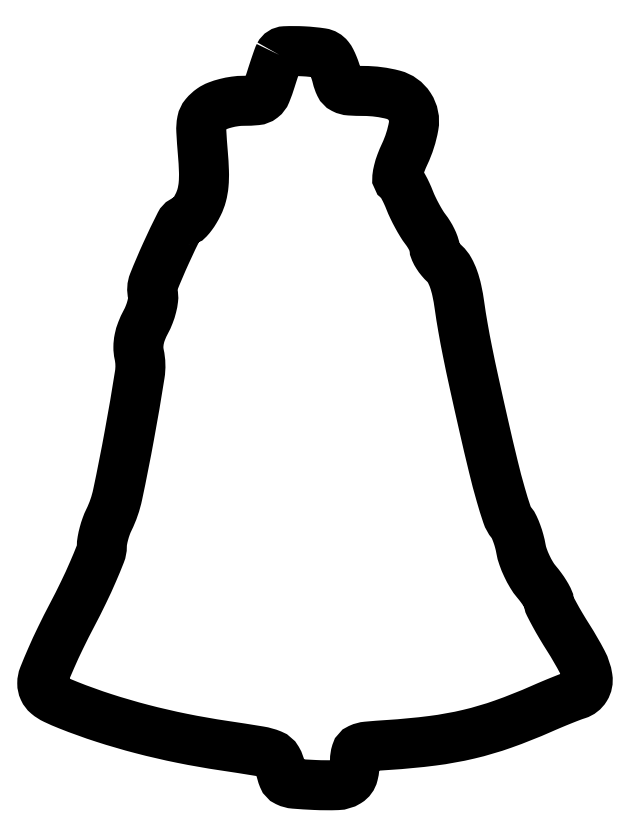
<metadata>
{"format":"dxf","ext":"dxf","renderer":"ezdxf+matplotlib","layout":"modelspace","background":"white","min_lineweight":24,"dpi":150}
</metadata>
<code>
0
SECTION
2
ENTITIES
0
POLYLINE
8
0
66
1
70
1
0
VERTEX
8
0
10
47.74
20
147.2
42
0.03213
0
VERTEX
8
0
10
47.52
20
146.8
42
0.002841
0
VERTEX
8
0
10
47.07
20
145.5
42
0.003706
0
VERTEX
8
0
10
46.56
20
143.9
42
0.002878
0
VERTEX
8
0
10
46.02
20
142.2
42
-0.0187
0
VERTEX
8
0
10
45.09
20
139.6
42
-0.1331
0
VERTEX
8
0
10
44.29
20
138.6
42
-0.1435
0
VERTEX
8
0
10
43.1
20
138.1
42
-0.02293
0
VERTEX
8
0
10
40.56
20
138
42
0.0346
0
VERTEX
8
0
10
38.81
20
137.9
42
0.02783
0
VERTEX
8
0
10
36.96
20
137.5
42
0.02863
0
VERTEX
8
0
10
35.28
20
137
42
0.0618
0
VERTEX
8
0
10
34.09
20
136.3
42
0.06534
0
VERTEX
8
0
10
32.78
20
135.1
42
0.1269
0
VERTEX
8
0
10
32.17
20
133.9
42
0.06243
0
VERTEX
8
0
10
32.03
20
131.9
42
0.007171
0
VERTEX
8
0
10
32.34
20
127.5
42
-0.01225
0
VERTEX
8
0
10
32.56
20
123.8
42
-0.03147
0
VERTEX
8
0
10
32.49
20
121.1
42
-0.04236
0
VERTEX
8
0
10
32.12
20
119
42
-0.05077
0
VERTEX
8
0
10
31.4
20
117.1
42
-0.01867
0
VERTEX
8
0
10
30.75
20
115.9
42
-0.02633
0
VERTEX
8
0
10
30.08
20
114.9
42
-0.02489
0
VERTEX
8
0
10
29.46
20
114.2
42
-0.2101
0
VERTEX
8
0
10
29.08
20
114
42
0.2834
0
VERTEX
8
0
10
27.74
20
113.2
42
0.009461
0
VERTEX
8
0
10
24.92
20
107.3
42
0.0123
0
VERTEX
8
0
10
22.41
20
101.4
42
0.16
0
VERTEX
8
0
10
22.27
20
99.08
42
-0.09427
0
VERTEX
8
0
10
22.34
20
98.07
42
-0.03194
0
VERTEX
8
0
10
22.06
20
96.6
42
-0.03044
0
VERTEX
8
0
10
21.55
20
94.98
42
-0.03059
0
VERTEX
8
0
10
20.84
20
93.44
42
0.03008
0
VERTEX
8
0
10
20.02
20
91.66
42
0.04282
0
VERTEX
8
0
10
19.53
20
89.99
42
0.04783
0
VERTEX
8
0
10
19.36
20
88.42
42
0.05645
0
VERTEX
8
0
10
19.52
20
86.93
42
-0.09394
0
VERTEX
8
0
10
19.63
20
82.85
42
-0.005581
0
VERTEX
8
0
10
17.54
20
70.65
42
-0.00706
0
VERTEX
8
0
10
15.18
20
58.69
42
-0.06179
0
VERTEX
8
0
10
13.42
20
53.6
42
0.02789
0
VERTEX
8
0
10
12.88
20
52.31
42
0.02081
0
VERTEX
8
0
10
12.42
20
50.83
42
0.02118
0
VERTEX
8
0
10
12.1
20
49.4
42
0.04413
0
VERTEX
8
0
10
12
20
48.27
42
-0.0942
0
VERTEX
8
0
10
11.72
20
46.77
42
-0.008284
0
VERTEX
8
0
10
10.24
20
43.2
42
-0.01062
0
VERTEX
8
0
10
8.298
20
38.97
42
-0.008068
0
VERTEX
8
0
10
6
20
34.42
42
0.007705
0
VERTEX
8
0
10
3.702
20
29.87
42
0.01025
0
VERTEX
8
0
10
1.762
20
25.67
42
0.007799
0
VERTEX
8
0
10
0.2771
20
22.12
42
0.09543
0
VERTEX
8
0
10
0
20
20.68
42
0.1075
0
VERTEX
8
0
10
0.2736
20
19.42
42
0.1116
0
VERTEX
8
0
10
1.043
20
18.41
42
0.06442
0
VERTEX
8
0
10
2.539
20
17.46
42
0.01542
0
VERTEX
8
0
10
5.25
20
16.28
42
0.01669
0
VERTEX
8
0
10
12.39
20
13.71
42
0.01432
0
VERTEX
8
0
10
20.06
20
11.47
42
0.01383
0
VERTEX
8
0
10
28.14
20
9.604
42
0.0129
0
VERTEX
8
0
10
36.49
20
8.138
42
-0.003521
0
VERTEX
8
0
10
43.75
20
7.003
42
-0.05534
0
VERTEX
8
0
10
46.17
20
6.329
42
-0.1666
0
VERTEX
8
0
10
47.34
20
5.316
42
-0.08956
0
VERTEX
8
0
10
48
20
3.5
42
0.05291
0
VERTEX
8
0
10
48.5
20
1.714
42
0.1882
0
VERTEX
8
0
10
49.3
20
0.8618
42
0.09212
0
VERTEX
8
0
10
50.82
20
0.4542
42
0.007697
0
VERTEX
8
0
10
54.92
20
0.1982
42
0.02052
0
VERTEX
8
0
10
59.39
20
0.171
42
0.13
0
VERTEX
8
0
10
61.55
20
0.8237
42
0.1974
0
VERTEX
8
0
10
62.63
20
2.313
42
0.05844
0
VERTEX
8
0
10
62.98
20
5.168
42
-0.07287
0
VERTEX
8
0
10
63.22
20
6.73
42
-0.2144
0
VERTEX
8
0
10
63.92
20
7.529
42
-0.08519
0
VERTEX
8
0
10
65.46
20
7.936
42
-0.006468
0
VERTEX
8
0
10
69.75
20
8.265
42
0.01564
0
VERTEX
8
0
10
78.58
20
9.104
42
0.02642
0
VERTEX
8
0
10
85.89
20
10.43
42
0.02742
0
VERTEX
8
0
10
92.83
20
12.47
42
0.01856
0
VERTEX
8
0
10
100.5
20
15.52
42
-0.004268
0
VERTEX
8
0
10
102.6
20
16.41
42
-0.004155
0
VERTEX
8
0
10
104.7
20
17.28
42
-0.0041
0
VERTEX
8
0
10
106.6
20
18.02
42
-0.01544
0
VERTEX
8
0
10
107.8
20
18.43
42
0.1807
0
VERTEX
8
0
10
109.4
20
19.72
42
0.1782
0
VERTEX
8
0
10
109.8
20
21.79
42
0.08278
0
VERTEX
8
0
10
108.8
20
24.99
42
0.02033
0
VERTEX
8
0
10
106
20
29.79
42
-0.007114
0
VERTEX
8
0
10
104.5
20
32.28
42
-0.009951
0
VERTEX
8
0
10
103.2
20
34.55
42
-0.006689
0
VERTEX
8
0
10
102.2
20
36.47
42
-0.1181
0
VERTEX
8
0
10
102
20
37.15
42
0.1196
0
VERTEX
8
0
10
101.9
20
37.73
42
0.01912
0
VERTEX
8
0
10
101.3
20
38.76
42
0.02022
0
VERTEX
8
0
10
100.5
20
39.94
42
0.0165
0
VERTEX
8
0
10
99.54
20
41.14
42
-0.04004
0
VERTEX
8
0
10
98.55
20
42.52
42
-0.02491
0
VERTEX
8
0
10
97.61
20
44.29
42
-0.02493
0
VERTEX
8
0
10
96.85
20
46.14
42
-0.04075
0
VERTEX
8
0
10
96.41
20
47.78
42
0.02224
0
VERTEX
8
0
10
96.07
20
49.31
42
0.02076
0
VERTEX
8
0
10
95.58
20
50.85
42
0.02125
0
VERTEX
8
0
10
95.03
20
52.17
42
0.06369
0
VERTEX
8
0
10
94.51
20
53
42
-0.09168
0
VERTEX
8
0
10
93.6
20
54.65
42
-0.01106
0
VERTEX
8
0
10
92.36
20
58.64
42
-0.01009
0
VERTEX
8
0
10
90.85
20
64.33
42
-0.003615
0
VERTEX
8
0
10
88.93
20
72.5
42
-0.00162
0
VERTEX
8
0
10
86.96
20
81.31
42
-0.004591
0
VERTEX
8
0
10
85.65
20
87.48
42
-0.006358
0
VERTEX
8
0
10
84.74
20
92.34
42
-0.008235
0
VERTEX
8
0
10
84.03
20
96.83
42
0.01759
0
VERTEX
8
0
10
83.5
20
99.79
42
0.03275
0
VERTEX
8
0
10
82.83
20
102.1
42
0.04107
0
VERTEX
8
0
10
82.03
20
103.9
42
0.07881
0
VERTEX
8
0
10
81.06
20
105.2
42
-0.03126
0
VERTEX
8
0
10
80.27
20
106
42
-0.0326
0
VERTEX
8
0
10
79.6
20
106.9
42
-0.0345
0
VERTEX
8
0
10
79.14
20
107.8
42
-0.1073
0
VERTEX
8
0
10
79
20
108.4
42
0.08855
0
VERTEX
8
0
10
78.88
20
109.1
42
0.02553
0
VERTEX
8
0
10
78.47
20
110
42
0.02482
0
VERTEX
8
0
10
77.88
20
111.1
42
0.02413
0
VERTEX
8
0
10
77.18
20
112.1
42
-0.02576
0
VERTEX
8
0
10
76.39
20
113.3
42
-0.01275
0
VERTEX
8
0
10
75.49
20
114.8
42
-0.01262
0
VERTEX
8
0
10
74.65
20
116.5
42
-0.01804
0
VERTEX
8
0
10
73.99
20
118
42
0.01457
0
VERTEX
8
0
10
73.4
20
119.4
42
0.01745
0
VERTEX
8
0
10
72.76
20
120.6
42
0.01634
0
VERTEX
8
0
10
72.15
20
121.7
42
0.1006
0
VERTEX
8
0
10
71.73
20
122.1
42
-0.2789
0
VERTEX
8
0
10
71.51
20
122.6
42
-0.03034
0
VERTEX
8
0
10
71.74
20
123.9
42
-0.0302
0
VERTEX
8
0
10
72.24
20
125.5
42
-0.01961
0
VERTEX
8
0
10
73
20
127.3
42
0.06553
0
VERTEX
8
0
10
74.79
20
132.9
42
0.1904
0
VERTEX
8
0
10
74
20
136.8
42
0.1872
0
VERTEX
8
0
10
70.72
20
139.2
42
0.06322
0
VERTEX
8
0
10
64.77
20
140
42
-0.01438
0
VERTEX
8
0
10
61.97
20
140.1
42
-0.1037
0
VERTEX
8
0
10
60.68
20
140.4
42
-0.1651
0
VERTEX
8
0
10
59.92
20
141.2
42
-0.052
0
VERTEX
8
0
10
59.38
20
142.8
42
0.02061
0
VERTEX
8
0
10
59.06
20
143.9
42
0.01813
0
VERTEX
8
0
10
58.63
20
145.1
42
0.01851
0
VERTEX
8
0
10
58.16
20
146.1
42
0.05097
0
VERTEX
8
0
10
57.74
20
146.8
42
0.191
0
VERTEX
8
0
10
56.27
20
147.6
42
0.0247
0
VERTEX
8
0
10
52.58
20
148
42
0.02259
0
VERTEX
8
0
10
48.89
20
148
42
0.2712
0
SEQEND
0
ENDSEC
0
EOF

</code>
